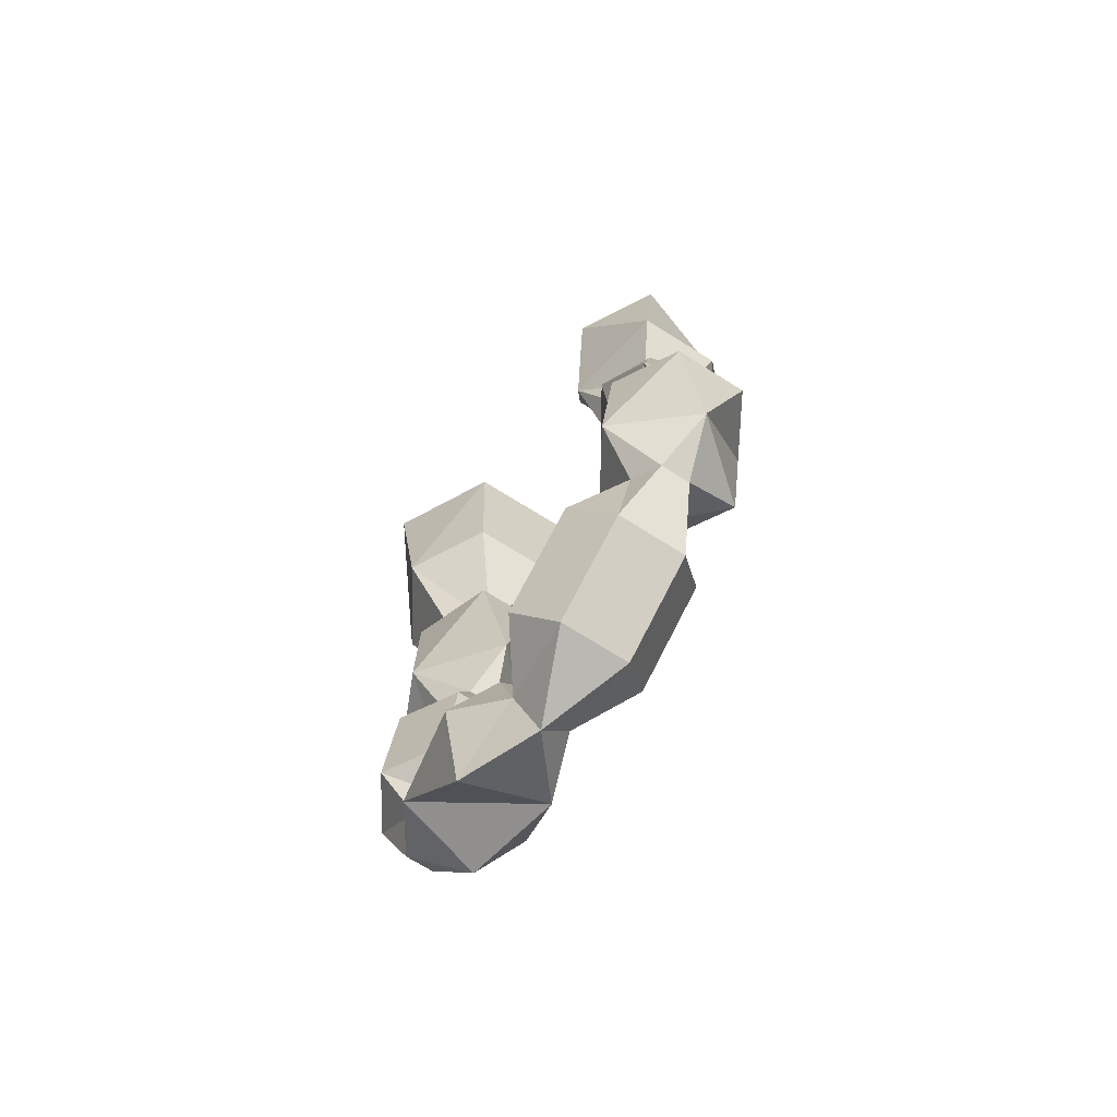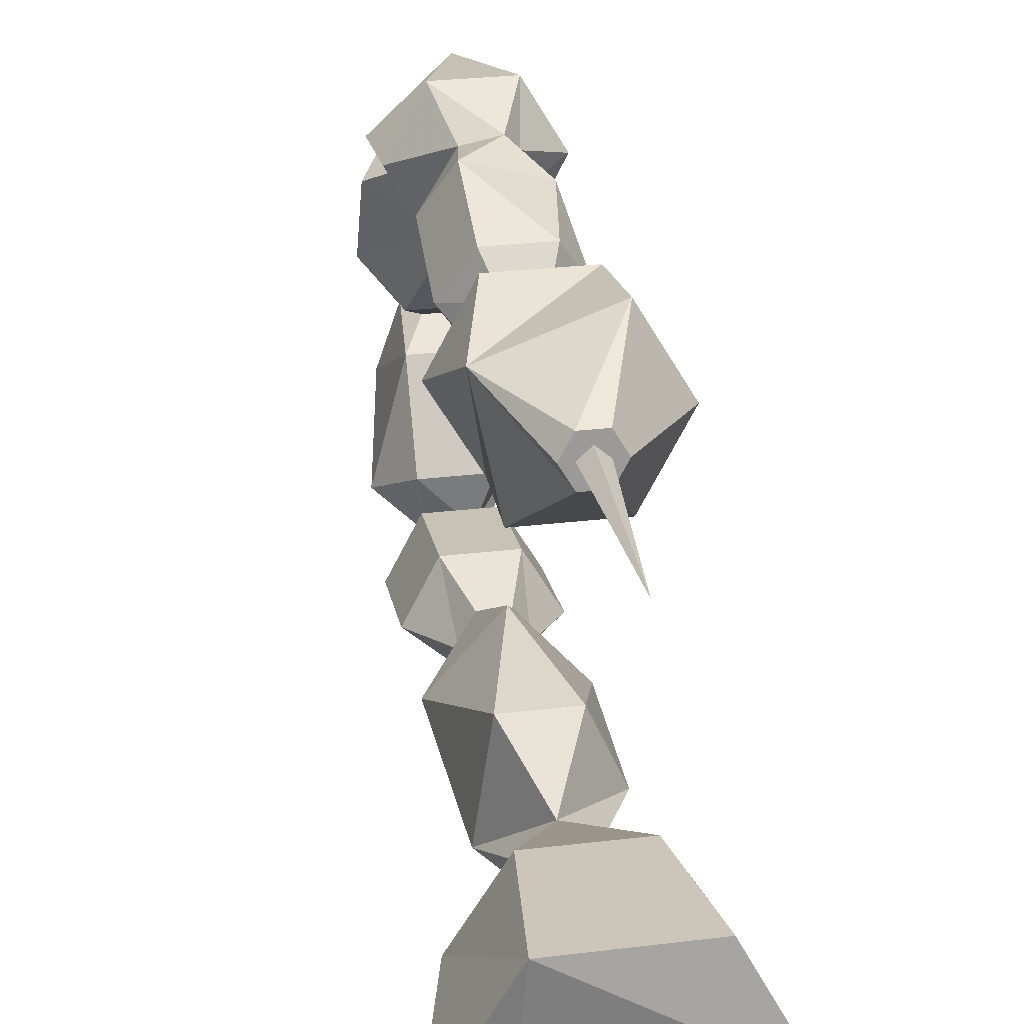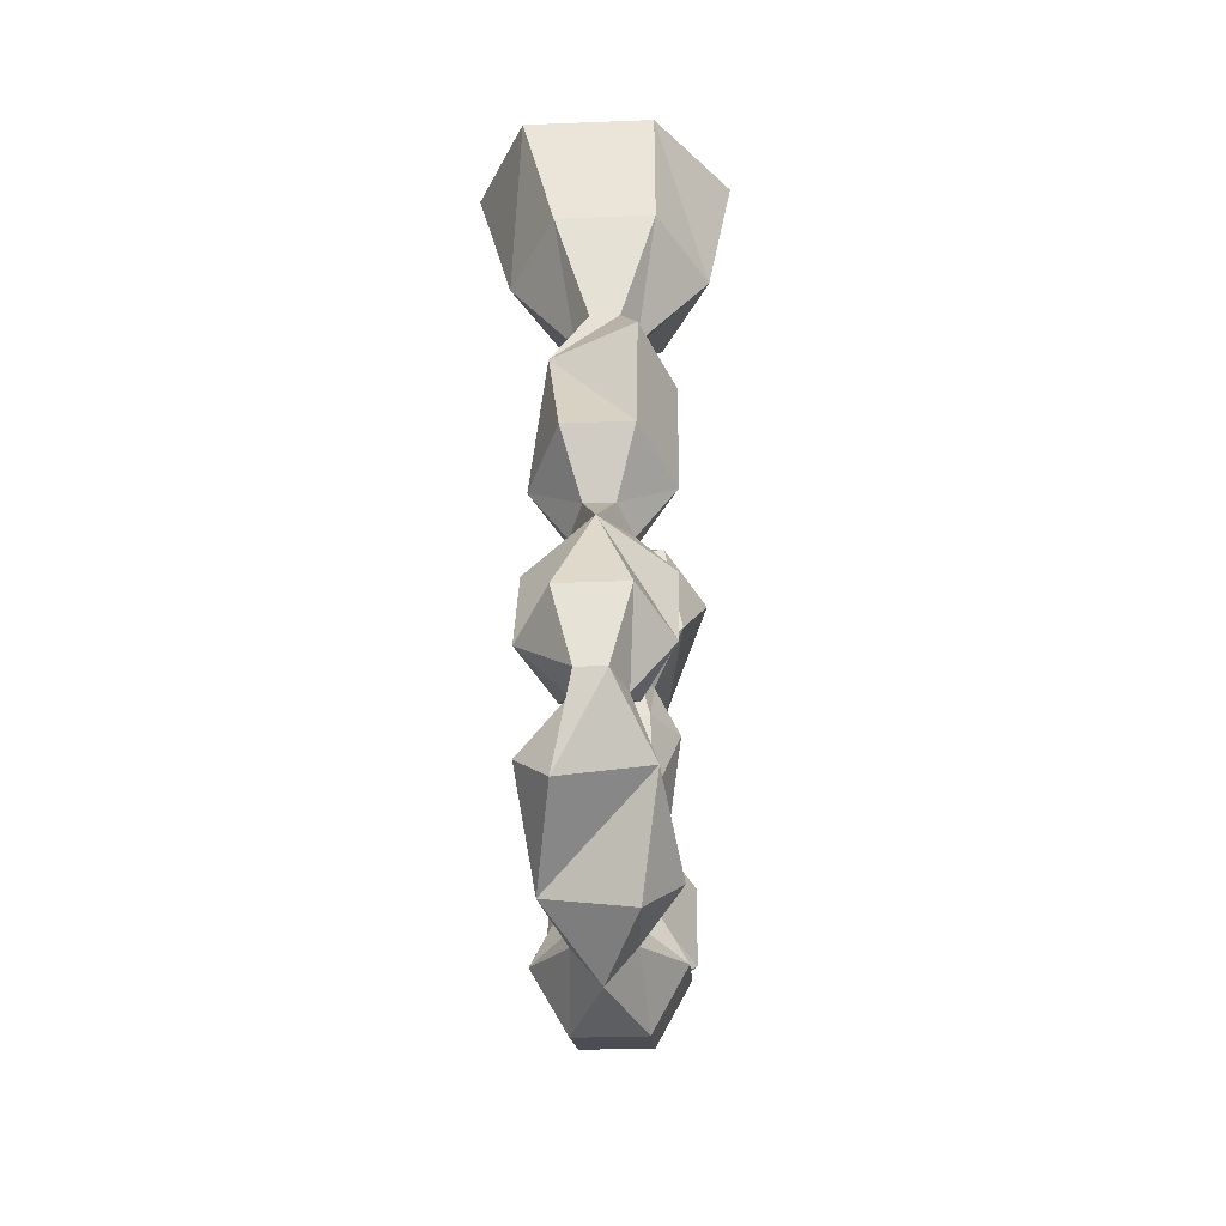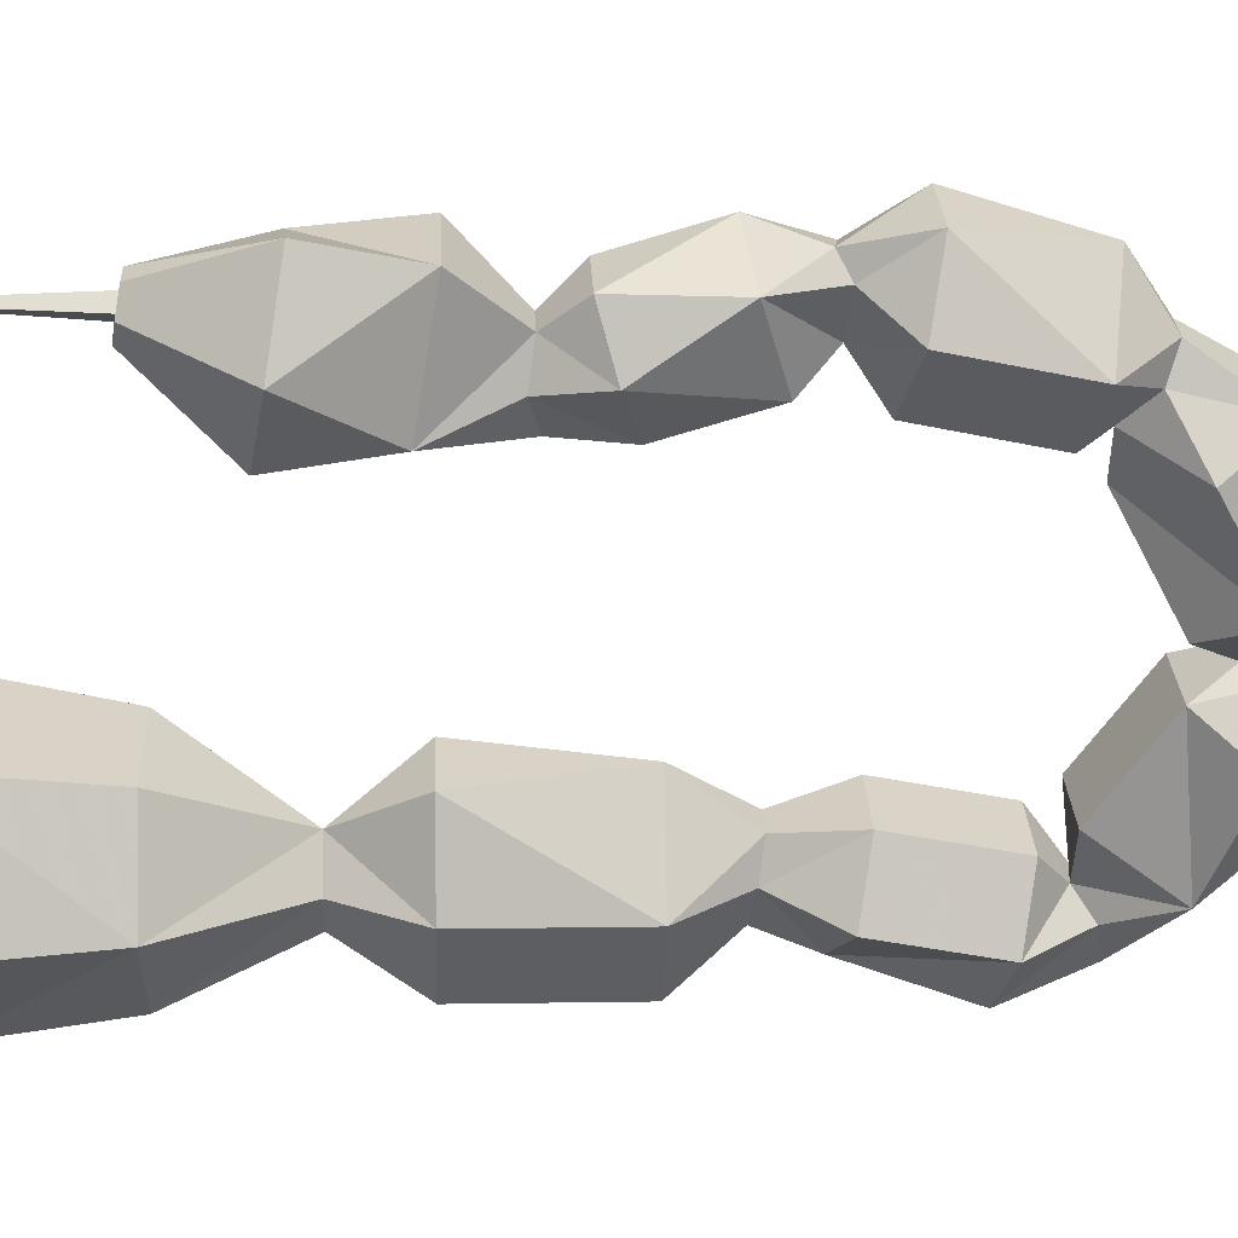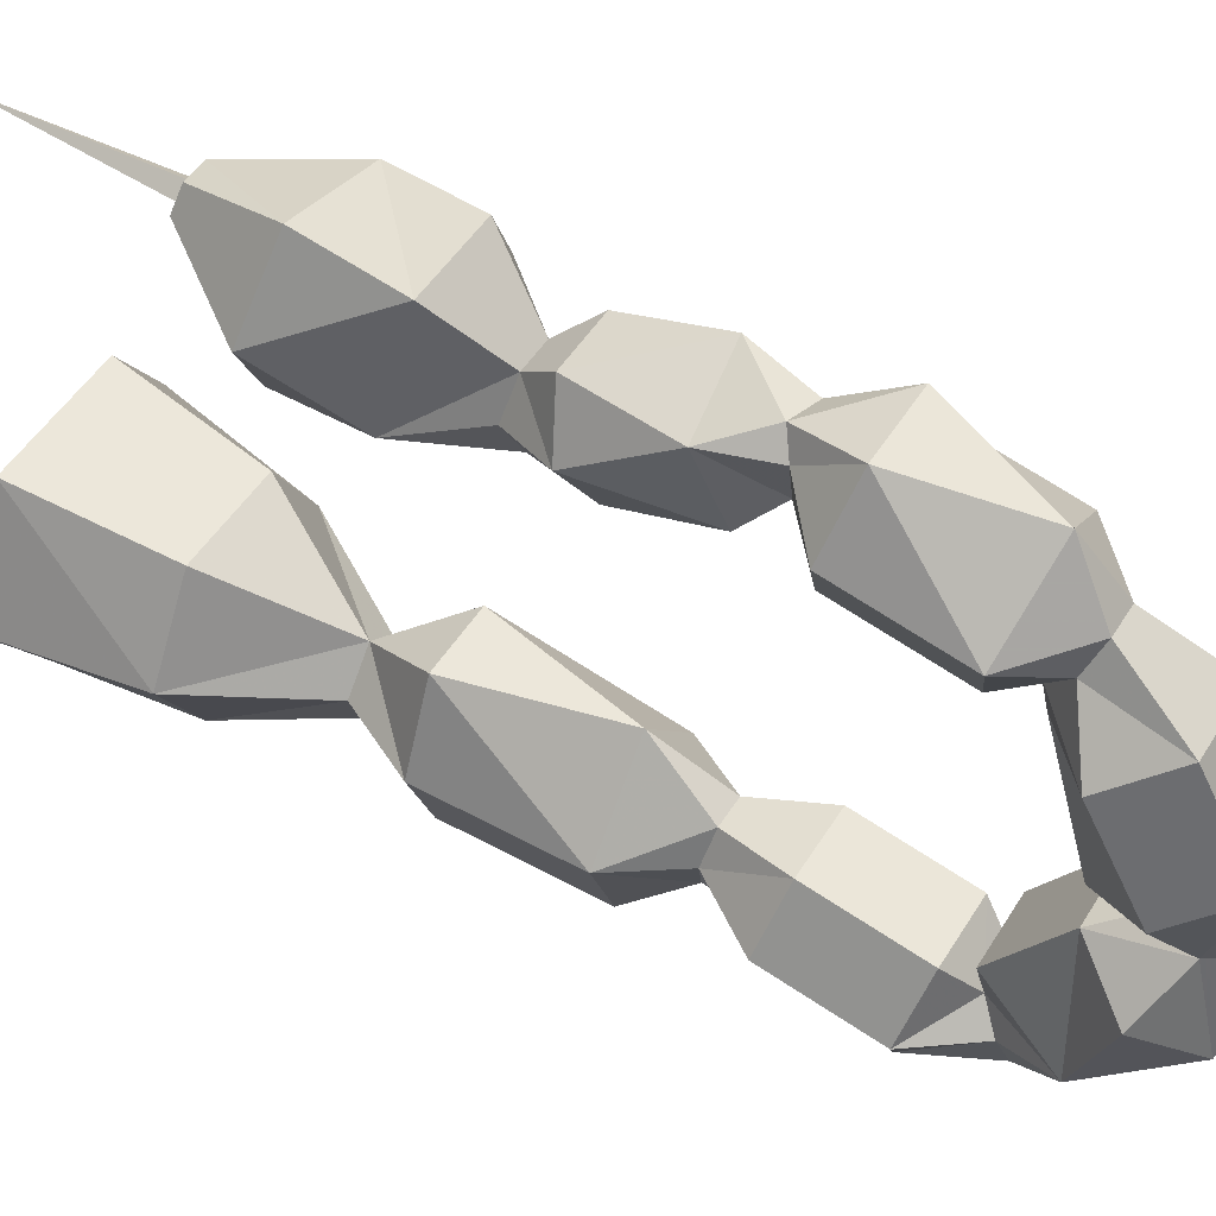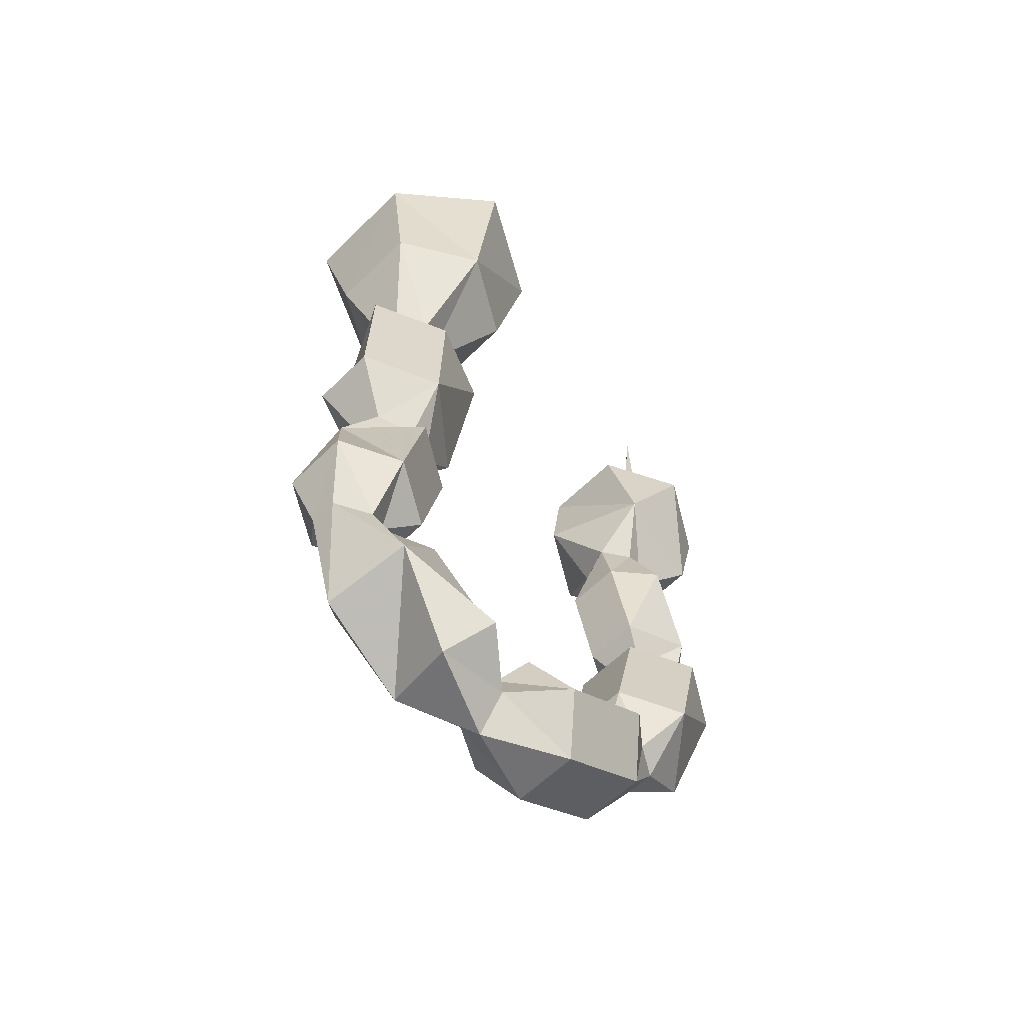
<metadata>
{"format":"obj","ext":"obj","renderer":"f3d","projection":"perspective","resolution":1024,"background":"white","views":[{"elev":-76.1,"azim":148.0,"up":"+Z"},{"elev":31.5,"azim":-8.8,"up":"+Y"},{"elev":-45.2,"azim":3.0,"up":"+Z"},{"elev":27.8,"azim":88.2,"up":"+Y"},{"elev":49.3,"azim":121.6,"up":"+Y"},{"elev":-60.8,"azim":45.1,"up":"+Z"}]}
</metadata>
<code>
v 0.3912 3.63 0.06016
v 0.515 3.362 0.107
v 0.1426 3.63 0.06378
v 0.07963 3.233 0.07871
v 0.3901 3.103 0.0396
v 0.6027 4.046 0.4823
v 0.766 3.21 0.6335
v -0.05125 4.048 0.4919
v -0.3783 3.492 0.599
v -0.05145 2.934 0.6966
v 0.6279 4.198 1.169
v 0.9696 3.615 1.271
v -0.2266 3.909 1.234
v -0.05585 3.035 1.393
v 0.6277 3.033 1.383
v 0.3883 3.9 1.942
v 0.4801 3.743 1.969
v 0.2047 3.9 1.944
v 0.1128 3.744 1.974
v 0.2046 3.588 2.002
v 0.3882 3.587 1.999
v 0.2965 3.822 1.957
v 0.3882 3.743 1.97
v 0.2046 3.744 1.973
v 0.2964 3.665 1.986
v 0.3158 3.791 3.295
v 0.1411 3.543 -1.353
v 0.08879 3.945 -1.341
v 0.3551 4.015 -1.304
v 0.4608 3.873 -1.387
v 0.3538 3.542 -1.356
v 0.5977 3.873 -0.9505
v 0.02693 4.065 -0.8858
v -0.2046 3.685 -0.9952
v 0.02148 3.305 -1.111
v 0.4792 3.303 -1.118
v 0.4941 3.858 -0.202
v 0.7202 3.478 -0.3181
v 0.03639 3.86 -0.1954
v -0.1952 3.48 -0.3048
v 0.03094 3.1 -0.4209
v 0.4886 3.098 -0.4276
v 0.05436 3.215 -2.739
v 0.11 3.543 -2.926
v 0.3394 3.543 -2.929
v 0.4553 3.333 -2.844
v 0.3417 3.095 -2.643
v 0.2301 3.98 -2.648
v 0.789 3.506 -2.551
v -0.3285 3.509 -2.534
v -0.04894 3.036 -2.434
v 0.5098 3.034 -2.442
v 0.5225 4.17 -1.793
v 0.802 3.696 -1.692
v -0.03626 4.171 -1.785
v -0.3155 3.7 -1.676
v -0.03591 3.226 -1.575
v 0.5228 3.225 -1.583
v 0.09801 1.818 -3.343
v -0.01652 1.781 -3.635
v 0.2047 1.776 -3.95
v 0.4312 1.78 -3.642
v 0.3218 1.817 -3.346
v 0.4746 2.451 -3.866
v 0.7463 2.228 -3.465
v -0.05835 2.452 -3.858
v -0.3196 2.231 -3.45
v -0.04784 2.008 -3.049
v 0.4851 2.007 -3.057
v 0.4826 3.186 -3.463
v 0.7543 2.963 -3.062
v -0.05038 3.188 -3.455
v -0.3116 2.966 -3.046
v 0.2266 2.743 -2.649
v 0.05128 0.4773 -2.653
v 0.1017 0.08949 -2.765
v 0.4423 0.3855 -2.726
v 0.3317 0.5672 -2.589
v 0.6128 0.5822 -3.158
v -0.05651 0.452 -3.337
v -0.3167 0.7169 -2.955
v -0.04399 0.9802 -2.58
v 0.489 0.9787 -2.588
v 0.4714 1.138 -3.825
v 0.7442 1.402 -3.45
v -0.1916 1.272 -3.626
v -0.04901 1.668 -3.06
v 0.4839 1.667 -3.068
v 0.13 0.9071 -1.047
v 0.01411 0.6616 -1.003
v 0.1289 0.3689 -0.9626
v 0.36 0.3682 -0.966
v 0.4763 0.6603 -1.01
v 0.3611 0.9065 -1.05
v 0.2374 0.1037 -1.374
v 0.7703 0.5535 -1.479
v -0.2956 0.5565 -1.463
v -0.02927 1.007 -1.564
v 0.5037 1.006 -1.572
v 0.4915 -0.07317 -2.198
v 0.7579 0.3774 -2.299
v -0.04146 -0.07165 -2.19
v -0.3081 0.3804 -2.283
v -0.0417 0.831 -2.384
v 0.4913 0.8295 -2.392
v 0.3253 0.08901 -2.775
v 0.03437 0.6612 1.142
v 0.1594 0.3923 1.155
v 0.3905 0.3917 1.152
v 0.5324 0.04071 0.5989
v 0.8005 0.6613 0.5844
v -0.133 0.3533 0.6033
v 0.00267 1.285 0.5855
v 0.5356 1.283 0.5777
v 0.784 0.6421 -0.5443
v 0.2527 1.265 -0.5472
v 0.5159 0.02156 -0.5299
v -0.01704 0.02308 -0.5222
v -0.2819 0.6452 -0.5288
v -0.2019 1.627 3.118
v -0.7895 0.7932 3.299
v -0.3619 -0.04425 3.119
v 0.6862 -0.05079 3.096
v 1.286 0.7822 3.301
v 0.8367 1.621 3.094
v 0.6787 0.1097 2.017
v 1.073 0.7628 2
v -0.1054 0.1119 2.029
v -0.4958 0.7673 2.023
v -0.102 1.42 2.006
v 0.6821 1.418 1.995
v 0.5044 0.6591 1.148
v 0.2746 0.9218 1.147
f 26 23 22
f 26 22 24
f 26 24 25
f 26 25 23
f 120 121 122
f 122 123 124
f 129 107 128
f 107 108 128
f 114 113 133
f 132 111 133
f 111 114 133
f 109 110 111
f 109 111 132
f 126 109 132
f 126 132 127
f 128 108 126
f 108 109 126
f 127 132 133
f 127 133 131
f 131 133 130
f 130 133 129
f 133 107 129
f 124 127 125
f 127 131 125
f 125 131 120
f 131 130 120
f 120 130 129
f 120 129 121
f 121 129 122
f 129 128 122
f 122 128 123
f 128 126 123
f 123 126 127
f 123 127 124
f 122 124 120
f 124 125 120
f 111 115 114
f 115 116 114
f 114 116 113
f 113 116 119
f 113 119 112
f 112 119 118
f 112 118 117
f 112 117 110
f 110 117 111
f 117 115 111
f 133 113 112
f 133 112 107
f 107 112 108
f 108 112 109
f 112 110 109
f 101 77 78
f 101 78 105
f 105 78 104
f 78 75 104
f 104 75 103
f 103 75 76
f 103 76 102
f 102 76 100
f 76 106 100
f 100 106 77
f 100 77 101
f 96 101 99
f 101 105 99
f 99 105 104
f 99 104 98
f 98 104 103
f 98 103 97
f 97 103 95
f 103 102 95
f 95 102 100
f 95 100 101
f 95 101 96
f 93 96 99
f 93 99 94
f 94 99 89
f 99 98 89
f 89 98 90
f 98 97 90
f 90 97 95
f 90 95 91
f 91 95 92
f 92 95 93
f 95 96 93
f 85 62 88
f 62 63 88
f 88 63 87
f 63 59 87
f 87 59 60
f 87 60 86
f 60 61 86
f 86 61 84
f 84 61 62
f 84 62 85
f 79 85 88
f 79 88 83
f 83 88 87
f 83 87 82
f 82 87 81
f 87 86 81
f 81 86 80
f 80 86 79
f 86 84 79
f 79 84 85
f 77 79 78
f 79 83 78
f 78 83 82
f 78 82 75
f 75 82 81
f 75 81 80
f 75 80 76
f 76 80 106
f 80 79 106
f 106 79 77
f 71 46 47
f 71 47 74
f 47 43 74
f 74 43 73
f 73 43 72
f 43 44 72
f 72 44 45
f 72 45 70
f 70 45 46
f 70 46 71
f 65 71 74
f 65 74 69
f 69 74 68
f 68 74 67
f 74 73 67
f 67 73 72
f 67 72 66
f 66 72 64
f 72 70 64
f 64 70 71
f 64 71 65
f 62 65 63
f 65 69 63
f 63 69 68
f 63 68 59
f 59 68 67
f 59 67 60
f 60 67 66
f 60 66 61
f 66 64 61
f 61 64 62
f 64 65 62
f 54 30 31
f 54 31 58
f 58 31 57
f 31 27 57
f 57 27 56
f 27 28 56
f 56 28 55
f 55 28 29
f 55 29 53
f 53 29 30
f 53 30 54
f 49 54 52
f 54 58 52
f 52 58 51
f 58 57 51
f 51 57 50
f 57 56 50
f 50 56 48
f 56 55 48
f 55 53 48
f 48 53 49
f 53 54 49
f 46 49 52
f 46 52 47
f 47 52 51
f 47 51 43
f 51 50 43
f 43 50 44
f 50 48 44
f 44 48 45
f 45 48 49
f 45 49 46
f 38 2 42
f 2 5 42
f 42 5 41
f 5 4 41
f 41 4 40
f 40 4 3
f 40 3 39
f 1 37 39
f 1 39 3
f 37 1 38
f 1 2 38
f 32 38 36
f 38 42 36
f 36 42 35
f 42 41 35
f 35 41 40
f 35 40 34
f 34 40 39
f 34 39 33
f 33 39 37
f 33 37 32
f 37 38 32
f 30 32 31
f 32 36 31
f 31 36 35
f 31 35 27
f 27 35 34
f 27 34 28
f 28 34 33
f 28 33 29
f 33 32 29
f 29 32 30
f 17 23 25
f 17 25 21
f 21 25 20
f 20 25 19
f 25 24 19
f 19 24 18
f 24 22 18
f 18 22 16
f 16 22 17
f 22 23 17
f 12 17 21
f 12 21 15
f 15 21 14
f 21 20 14
f 14 20 13
f 20 19 13
f 13 19 18
f 13 18 11
f 18 16 11
f 11 16 12
f 16 17 12
f 7 12 15
f 7 15 14
f 7 14 10
f 10 14 13
f 10 13 9
f 9 13 8
f 8 13 6
f 13 11 6
f 6 11 12
f 6 12 7
f 2 7 5
f 5 7 10
f 5 10 4
f 10 9 4
f 4 9 3
f 9 8 3
f 6 1 8
f 1 3 8
f 1 6 7
f 1 7 2
f 118 91 117
f 91 92 117
f 93 115 92
f 115 117 92
f 90 91 119
f 91 118 119
f 94 116 115
f 94 115 93
f 89 116 94
f 89 90 119
f 89 119 116

</code>
